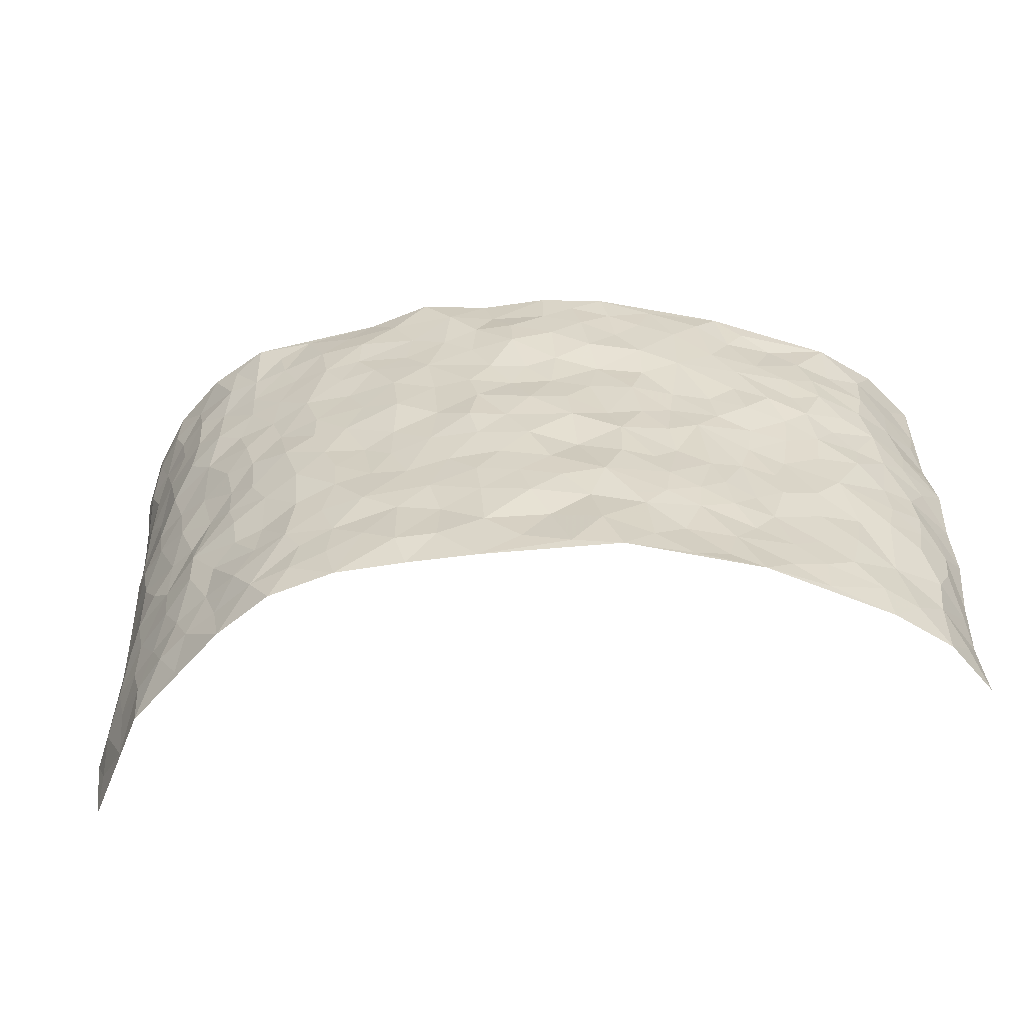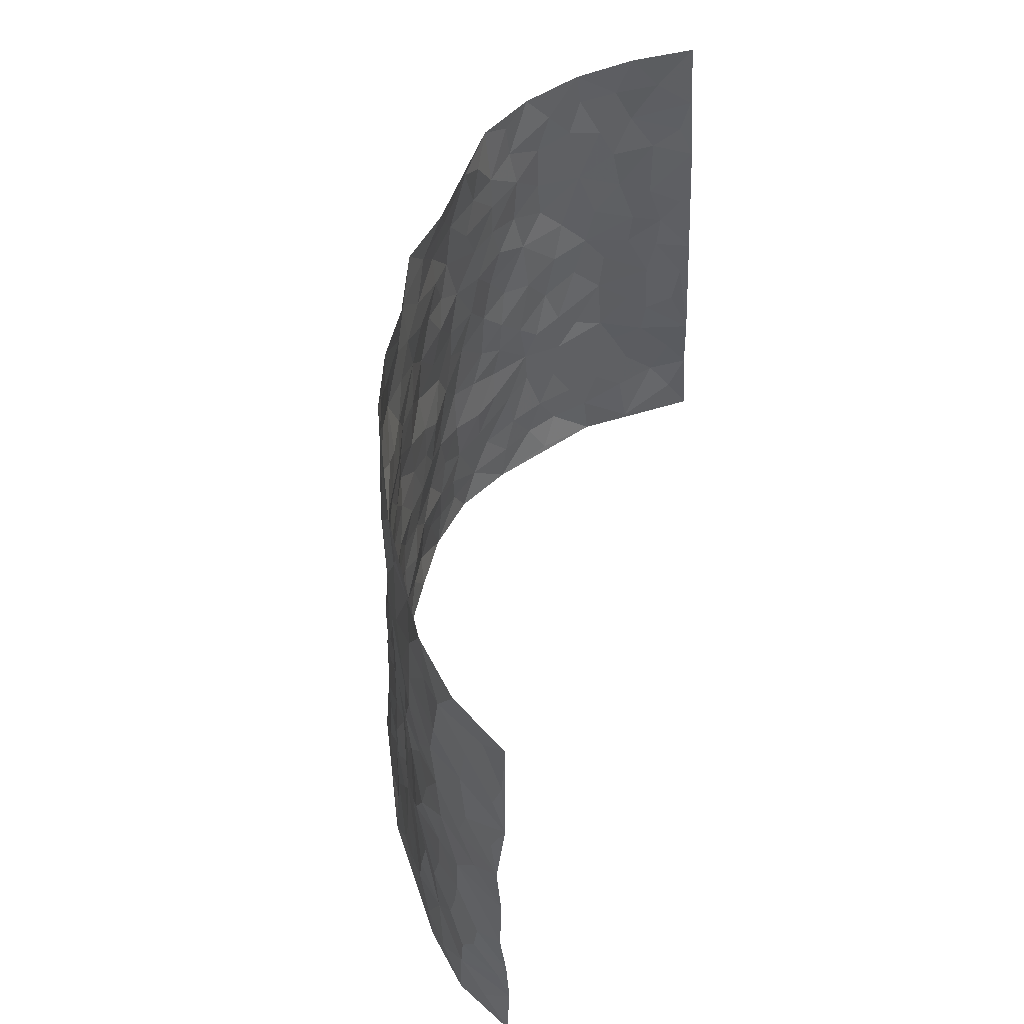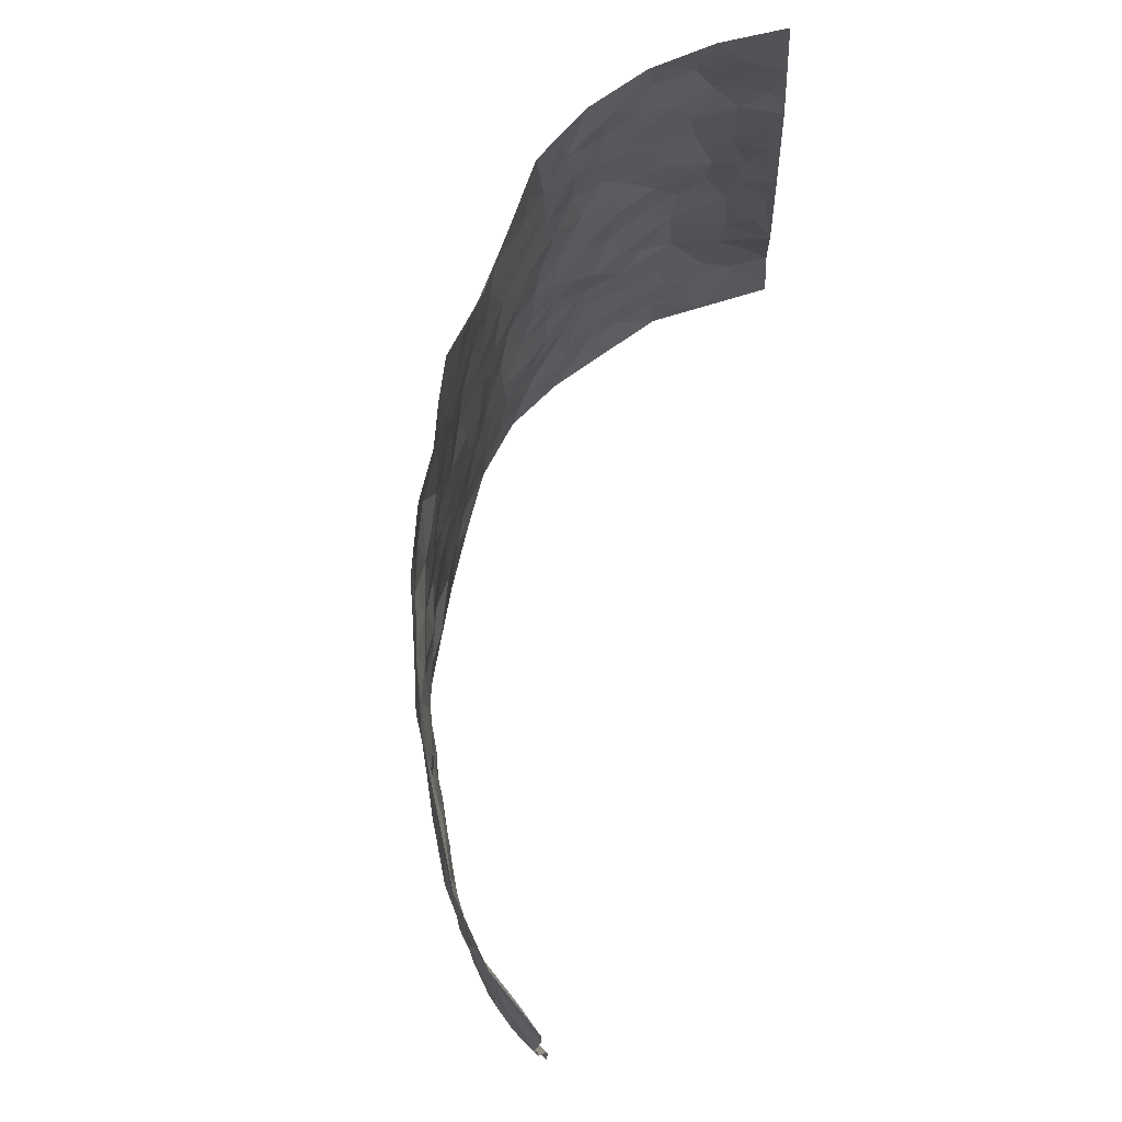
<metadata>
{"format":"obj","ext":"obj","renderer":"f3d","projection":"perspective","resolution":1024,"background":"white","views":[{"elev":-58.1,"azim":-172.0,"up":"+Y"},{"elev":51.1,"azim":-77.5,"up":"+Y"},{"elev":74.6,"azim":-76.2,"up":"+Y"}]}
</metadata>
<code>
v -0.8497 0.0005367 0.2692
v -0.8619 0.9941 0.2709
v 0.7827 0.01149 0.3356
v 0.8263 1.002 0.2784
v -0.7449 0.3915 0.1215
v -0.8626 0.4983 0.2625
v -0.7909 0.3558 0.1619
v 0.003233 0.002139 -0.1379
v -0.8502 0.2492 0.2678
v -0.8325 0.3358 0.2116
v -0.6891 0.001194 0.08451
v -0.8438 0.125 0.2722
v -0.6702 0.2917 0.07572
v -0.7844 -0.0002879 0.1643
v -0.7791 0.2863 0.1488
v -0.477 0.004787 -0.04117
v -0.839 0.187 0.2505
v -0.2869 0.1697 -0.09655
v -0.7295 0.3208 0.1077
v -0.7886 0.1186 0.1682
v -0.8224 0.06265 0.2201
v -0.7399 0.06278 0.1203
v -0.6383 0.1271 0.05111
v -0.6819 0.07419 0.07741
v -0.8002 0.2048 0.175
v -0.8244 0.2679 0.2026
v -0.7166 0.1754 0.1098
v -0.6566 0.2093 0.0613
v -0.7934 0.4866 0.1695
v -0.8637 0.3723 0.2604
v -0.6909 0.9983 0.09422
v -0.5116 0.2234 -0.0005783
v 0.2666 0.1563 -0.1275
v -0.8576 0.7455 0.2689
v -0.3534 0.3941 -0.0614
v -0.7333 0.752 0.1148
v -0.7478 0.8307 0.1261
v -0.5521 0.4425 0.02447
v -0.573 0.6062 0.02657
v -0.4701 0.9971 -0.0128
v -0.8512 0.6843 0.2437
v -0.6298 0.5622 0.04998
v -0.3784 0.7534 -0.05337
v -0.4859 0.2805 -0.009054
v -0.4433 0.2263 -0.03727
v -0.4744 0.1636 -0.0196
v -0.4306 0.6359 -0.0269
v -0.3519 0.5599 -0.05499
v 0.173 0.4741 -0.1297
v -0.3261 0.2231 -0.08467
v -0.202 0.6113 -0.1019
v -0.3603 0.6288 -0.05135
v -0.2963 0.06118 -0.1001
v -0.5988 0.7102 0.03592
v -0.3821 0.1959 -0.05984
v -0.7986 0.6162 0.1751
v -0.03177 0.3493 -0.133
v 0.06372 0.3404 -0.1342
v 0.3056 0.4499 -0.119
v -0.08845 0.553 -0.128
v -0.1582 0.5571 -0.1158
v 0.0993 0.6305 -0.131
v -0.6018 0.3459 0.03706
v -0.7041 0.5734 0.09541
v -0.8435 0.8065 0.2455
v -0.536 0.1309 0.001916
v -0.3596 0.01554 -0.08113
v -0.7409 0.4651 0.1244
v -0.5867 0.173 0.03085
v -0.5847 0.01946 0.02249
v -0.2431 0.005865 -0.124
v -0.587 0.0894 0.02331
v -0.5251 0.05523 -0.008916
v -0.4187 0.03984 -0.05404
v -0.4361 0.1065 -0.04391
v -0.8108 0.684 0.1921
v -0.8551 0.8699 0.2632
v -0.698 0.5084 0.08348
v 0.007942 0.9968 -0.1106
v -0.7501 0.6743 0.1266
v -0.5365 0.3153 0.007735
v -0.4892 0.4615 -0.004756
v 0.01294 0.5727 -0.1349
v -0.04277 0.4844 -0.1323
v 0.01005 0.4206 -0.1381
v -0.1192 0.1299 -0.1204
v -0.5479 0.6702 0.005882
v -0.8268 0.5607 0.2078
v -0.6922 0.6905 0.08446
v -0.4334 0.2982 -0.03988
v -0.5993 0.2672 0.03857
v -0.4823 0.6883 -0.01442
v -0.1667 0.4857 -0.1163
v -0.256 0.437 -0.1021
v -0.6187 0.6492 0.03994
v -0.005663 0.1177 -0.1361
v -0.3998 0.5108 -0.04419
v -0.3351 0.2898 -0.0803
v -0.2323 0.504 -0.09779
v -0.1729 0.3831 -0.1059
v -0.8699 0.622 0.257
v -0.6655 0.6229 0.07493
v -0.7564 0.5783 0.1336
v -0.3503 0.1118 -0.06955
v -0.4993 0.5334 -0.003925
v -0.649 0.4051 0.05707
v -0.1241 0.3257 -0.1239
v -0.144 0.2515 -0.1266
v -0.5 0.6114 -0.01349
v 0.1157 0.7293 -0.1309
v 0.001614 0.2157 -0.1384
v -0.06744 0.2746 -0.133
v 0.01041 0.2894 -0.1377
v -0.4132 0.3649 -0.04268
v -0.1912 0.1865 -0.1161
v -0.6217 0.4876 0.04917
v -0.5303 0.3815 0.0103
v -0.4695 0.3922 -0.01264
v -0.298 0.525 -0.08124
v -0.2528 0.3515 -0.103
v -0.3436 0.4679 -0.06804
v -0.2211 0.2734 -0.1159
v -0.08476 0.4128 -0.1297
v -0.5663 0.5317 0.02693
v -0.0874 0.1996 -0.1346
v -0.2104 0.09726 -0.1246
v -0.3871 0.2596 -0.05985
v -0.8325 0.4356 0.2189
v -0.7984 0.419 0.1686
v 0.09959 0.4233 -0.136
v 0.2154 0.2372 -0.1366
v 0.08963 0.5182 -0.1354
v 0.0262 0.4894 -0.1424
v 0.1737 0.3927 -0.1303
v 0.7223 0.4969 0.1353
v 0.2274 0.4333 -0.1212
v 0.2739 0.3125 -0.1263
v 0.1689 0.5675 -0.1391
v 0.1304 0.9979 -0.1307
v -0.2834 0.62 -0.084
v 0.4309 0.8776 -0.08332
v 0.4973 0.9954 -0.07398
v -0.2073 0.7804 -0.1071
v -0.05182 0.8639 -0.1284
v -0.3124 0.3496 -0.08147
v -0.441 0.5661 -0.02626
v -0.07066 0.05422 -0.1329
v -0.1556 0.02489 -0.1299
v 0.1279 0.002511 -0.1381
v 0.0201 0.8601 -0.1302
v -0.009936 0.7003 -0.1273
v 0.4211 0.1946 -0.07812
v 0.3475 0.288 -0.1098
v 0.5745 0.5239 -0.001534
v 0.521 0.5444 -0.04306
v 0.4545 0.1334 -0.06844
v 0.511 0.2259 -0.03065
v 0.4177 0.3597 -0.08748
v 0.02934 0.6414 -0.1325
v -0.05169 0.6282 -0.1206
v -0.1385 0.7302 -0.1107
v -0.07894 0.6938 -0.1187
v -0.05391 0.791 -0.1337
v -0.1284 0.6339 -0.112
v 0.02765 0.7751 -0.1289
v 0.25 0.9959 -0.1001
v -0.011 0.9256 -0.117
v -0.2603 0.8448 -0.08704
v -0.193 0.8791 -0.1077
v -0.3066 0.7795 -0.07916
v -0.2364 0.9965 -0.09241
v -0.2181 0.6965 -0.09201
v -0.306 0.6995 -0.06986
v -0.1333 0.8294 -0.1188
v -0.1156 0.9968 -0.1118
v 0.2262 0.7454 -0.1263
v 0.1813 0.6672 -0.1332
v 0.3345 0.594 -0.1121
v 0.269 0.5224 -0.1235
v 0.274 0.6652 -0.1168
v 0.429 0.7419 -0.082
v 0.363 0.6818 -0.1045
v 0.2944 0.7323 -0.1183
v 0.07555 0.9287 -0.1329
v 0.08582 0.823 -0.1293
v 0.1527 0.857 -0.1255
v 0.2593 0.8722 -0.1238
v 0.331 0.7923 -0.1151
v 0.2396 0.5953 -0.1257
v -0.7999 0.8647 0.1916
v -0.6495 0.817 0.0608
v -0.7925 0.773 0.1795
v -0.7881 0.996 0.1722
v -0.8224 0.9363 0.2265
v -0.7542 0.9201 0.1378
v -0.688 0.8851 0.09709
v -0.573 0.9284 0.04248
v -0.6284 0.8859 0.058
v -0.6557 0.746 0.05877
v -0.5381 0.8136 0.009205
v -0.5957 0.7806 0.03187
v -0.4891 0.8999 -0.003114
v -0.3797 0.8773 -0.05437
v -0.5213 0.9589 0.01036
v -0.4499 0.8158 -0.02907
v -0.4288 0.9355 -0.0368
v -0.3335 0.9714 -0.06236
v -0.4939 0.7605 -0.01246
v -0.3107 0.8997 -0.07421
v -0.2504 0.9289 -0.08918
v 0.1637 0.7843 -0.1248
v 0.2633 0.8032 -0.1201
v 0.1959 0.932 -0.1232
v 0.399 0.8101 -0.09084
v 0.3461 0.8798 -0.1091
v 0.3881 0.9799 -0.0877
v 0.296 0.9362 -0.1076
v 0.4478 0.9455 -0.07663
v 0.3879 0.4918 -0.104
v 0.3334 0.5276 -0.1134
v 0.4852 0.602 -0.06397
v 0.4351 0.6623 -0.07713
v 0.4098 0.586 -0.08686
v 0.3584 0.1883 -0.1085
v 0.479 0.3326 -0.05823
v 0.4621 0.5203 -0.07321
v 0.3551 0.3864 -0.1143
v -0.117 0.9132 -0.1155
v -0.176 0.9559 -0.1043
v 0.3259 0.1312 -0.1159
v 0.5696 0.01483 0.04108
v 0.2085 0.3328 -0.128
v 0.2794 0.3839 -0.1241
v 0.5651 0.2463 -0.001156
v 0.6999 0.9964 0.06669
v 0.7882 0.2575 0.3228
v 0.4938 0.8092 -0.05958
v 0.6739 0.4859 0.07892
v 0.4899 0.744 -0.05934
v 0.7868 0.5073 0.312
v 0.6288 0.2931 0.05738
v 0.5032 0.4661 -0.04418
v 0.7043 0.3116 0.1369
v 0.5452 0.4142 -0.01274
v 0.4751 0.001613 -0.03798
v 0.0955 0.2522 -0.1358
v 0.4903 0.07626 -0.03253
v 0.1409 0.3189 -0.1319
v 0.4149 0.2648 -0.07688
v 0.7502 0.2686 0.2234
v 0.6161 0.4598 0.02744
v 0.5519 0.08088 0.008105
v 0.4511 0.4238 -0.07617
v 0.5818 0.3704 0.01604
v 0.2933 0.2317 -0.1232
v 0.4723 0.2698 -0.05294
v 0.2713 0.07703 -0.1321
v 0.3716 0.0005445 -0.104
v 0.2514 0.0006525 -0.1357
v 0.2075 0.114 -0.1383
v 0.07306 0.1698 -0.1323
v 0.1508 0.1896 -0.1362
v 0.5817 0.1464 0.02627
v 0.7076 0.4232 0.1294
v 0.6817 0.2215 0.1188
v 0.6094 0.08014 0.05488
v 0.6302 0.3836 0.05464
v 0.6676 0.3385 0.08746
v 0.7564 0.33 0.2316
v 0.6925 0.5665 0.09764
v 0.6384 0.146 0.0829
v 0.6872 0.1513 0.1361
v 0.7357 0.3702 0.1895
v 0.7739 0.3553 0.2846
v 0.7609 0.4422 0.2258
v 0.5664 0.3117 -0.005031
v 0.7159 0.109 0.1878
v 0.3389 0.06152 -0.1175
v 0.4134 0.06745 -0.08862
v 0.07579 0.07805 -0.142
v 0.1483 0.07208 -0.1459
v 0.7981 0.7576 0.299
v 0.6646 0.08043 0.1151
v 0.6175 0.215 0.04956
v 0.7832 0.4313 0.2979
v 0.7711 0.5136 0.2413
v 0.7207 0.2519 0.1651
v 0.5169 0.1471 -0.02091
v 0.6605 0.002949 0.1243
v 0.4982 0.3922 -0.04805
v 0.7718 0.07163 0.2956
v 0.7987 0.1335 0.324
v 0.7353 0.1828 0.1966
v 0.7626 0.1296 0.2514
v 0.7089 0.01381 0.2058
v 0.7793 0.1942 0.2844
v 0.6347 0.554 0.04269
v 0.6614 0.6307 0.05132
v 0.5763 0.6332 -0.01407
v 0.7442 0.6927 0.1579
v 0.619 0.7687 0.006474
v 0.7868 0.6315 0.2846
v 0.7054 0.6417 0.1137
v 0.7532 0.5975 0.1894
v 0.6911 0.7434 0.07994
v 0.7504 0.5323 0.1825
v 0.7776 0.5786 0.2464
v 0.7704 0.6631 0.2201
v 0.6257 0.6899 0.01201
v 0.5632 0.7211 -0.03066
v 0.509 0.6721 -0.04892
v 0.7693 0.8529 0.1707
v 0.6796 0.8694 0.0592
v 0.7385 0.7773 0.1424
v 0.7784 0.781 0.2188
v 0.7221 0.8442 0.1141
v 0.8115 0.8798 0.2859
v 0.6643 0.8008 0.05002
v 0.8011 0.8168 0.2698
v 0.7055 0.9298 0.07451
v 0.7712 0.9996 0.1669
v 0.607 0.9952 -0.01549
v 0.7545 0.9257 0.1382
v 0.7903 0.9307 0.2179
v 0.6422 0.9319 0.02357
v 0.5573 0.8981 -0.03869
v 0.4963 0.8783 -0.06289
v 0.5523 0.9665 -0.04472
v 0.5655 0.8189 -0.02542
v 0.6251 0.8578 0.005247
f 29 6 128
f 12 21 20
f 26 10 9
f 55 45 46
f 27 19 15
f 26 9 17
f 101 6 88
f 12 1 21
f 7 15 19
f 125 86 96
f 84 123 85
f 129 29 128
f 25 27 15
f 12 20 17
f 73 75 66
f 22 14 11
f 26 17 25
f 9 12 17
f 25 15 26
f 5 129 7
f 52 146 48
f 55 18 50
f 7 19 5
f 20 27 25
f 124 82 105
f 41 76 34
f 20 14 22
f 14 20 21
f 14 21 1
f 24 22 11
f 24 27 22
f 72 66 69
f 69 32 91
f 70 24 11
f 24 23 27
f 17 20 25
f 27 20 22
f 10 15 7
f 10 26 15
f 23 28 27
f 27 13 19
f 28 23 69
f 13 27 28
f 119 121 94
f 10 7 129
f 6 30 128
f 9 10 30
f 36 192 80
f 80 102 89
f 118 81 44
f 64 103 78
f 115 126 86
f 45 32 46
f 91 63 13
f 129 68 29
f 95 87 54
f 95 54 199
f 202 40 204
f 82 97 105
f 29 88 6
f 18 55 104
f 148 126 71
f 38 82 124
f 50 18 122
f 117 82 38
f 5 19 106
f 82 117 118
f 80 64 102
f 127 45 55
f 194 77 190
f 98 35 114
f 39 124 105
f 127 50 98
f 106 19 13
f 66 75 46
f 39 95 42
f 63 117 38
f 95 89 102
f 101 56 76
f 51 140 99
f 18 53 126
f 62 83 132
f 45 127 90
f 112 113 57
f 103 29 68
f 130 85 58
f 109 39 105
f 35 94 121
f 113 246 58
f 151 165 163
f 120 100 94
f 114 127 98
f 192 190 65
f 95 39 87
f 36 191 37
f 67 104 74
f 56 101 88
f 13 63 106
f 192 34 76
f 268 241 243
f 108 115 125
f 93 84 60
f 133 84 85
f 156 288 157
f 101 76 41
f 80 103 64
f 105 97 146
f 99 61 51
f 92 109 47
f 125 96 111
f 158 227 153
f 75 104 55
f 69 66 32
f 81 91 32
f 106 78 68
f 42 64 78
f 77 34 65
f 24 70 72
f 75 73 16
f 16 71 67
f 2 34 77
f 13 28 91
f 103 56 88
f 56 80 76
f 72 69 23
f 11 16 70
f 16 73 70
f 16 67 74
f 115 18 126
f 24 72 23
f 73 72 70
f 16 74 75
f 72 73 66
f 32 45 44
f 84 83 60
f 66 46 32
f 78 106 116
f 117 63 81
f 67 53 104
f 103 68 78
f 69 91 28
f 36 80 89
f 106 38 116
f 106 68 5
f 81 118 117
f 62 132 138
f 32 44 81
f 53 67 71
f 57 58 85
f 123 100 107
f 93 60 61
f 33 230 224
f 8 96 147
f 132 133 130
f 140 48 119
f 93 100 123
f 122 98 50
f 164 60 160
f 53 71 126
f 125 112 108
f 193 194 195
f 75 55 46
f 63 91 81
f 56 103 80
f 196 198 31
f 18 104 53
f 121 48 97
f 38 106 63
f 118 97 82
f 97 35 121
f 51 172 140
f 130 134 49
f 87 39 109
f 288 252 263
f 97 114 35
f 47 43 92
f 57 113 58
f 248 130 58
f 34 101 41
f 114 90 127
f 116 124 42
f 145 94 35
f 118 114 97
f 167 79 175
f 98 145 35
f 85 123 57
f 43 47 52
f 199 36 89
f 42 78 116
f 159 83 62
f 88 29 103
f 74 104 75
f 118 44 90
f 173 140 172
f 42 95 102
f 190 192 37
f 65 190 77
f 89 95 199
f 125 111 112
f 92 87 109
f 18 115 122
f 177 180 176
f 112 57 107
f 109 105 146
f 93 94 100
f 285 286 275
f 96 86 147
f 137 232 131
f 57 123 107
f 87 92 208
f 49 134 136
f 132 130 49
f 161 164 162
f 50 127 55
f 122 108 107
f 122 107 100
f 48 140 52
f 118 90 114
f 99 119 94
f 123 84 93
f 36 37 192
f 48 121 119
f 120 122 100
f 39 42 124
f 38 124 116
f 248 58 246
f 44 45 90
f 98 122 120
f 146 52 47
f 94 93 99
f 168 209 170
f 212 183 188
f 202 197 200
f 42 102 64
f 107 108 112
f 99 93 61
f 8 280 96
f 112 111 113
f 125 115 86
f 115 108 122
f 128 30 10
f 5 68 129
f 10 129 128
f 132 49 138
f 83 84 133
f 130 133 85
f 83 133 132
f 248 134 130
f 156 152 224
f 151 110 165
f 212 186 211
f 153 224 249
f 254 251 244
f 246 261 262
f 225 158 249
f 49 136 179
f 185 184 150
f 214 188 181
f 181 188 182
f 161 163 174
f 143 170 172
f 110 211 185
f 184 79 167
f 174 228 169
f 62 110 159
f 163 150 144
f 210 169 229
f 170 143 168
f 176 211 110
f 98 120 145
f 94 145 120
f 48 146 97
f 109 146 47
f 148 86 126
f 147 86 148
f 71 8 148
f 8 147 148
f 244 276 254
f 232 136 134
f 174 143 161
f 60 83 160
f 163 162 151
f 159 160 83
f 261 281 262
f 259 281 149
f 219 220 59
f 246 113 111
f 33 255 131
f 157 256 152
f 137 255 153
f 230 278 279
f 262 260 33
f 154 155 242
f 131 255 137
f 248 131 232
f 281 280 149
f 259 258 278
f 220 179 59
f 159 151 160
f 162 160 151
f 164 61 60
f 228 174 144
f 144 174 163
f 159 110 151
f 161 172 164
f 186 184 185
f 161 162 163
f 61 164 51
f 160 162 164
f 187 217 213
f 150 163 165
f 205 202 200
f 79 184 139
f 170 43 173
f 174 169 143
f 161 143 172
f 167 144 150
f 176 180 183
f 172 170 173
f 223 226 221
f 185 150 165
f 99 140 119
f 207 206 203
f 172 51 164
f 43 52 173
f 173 52 140
f 167 175 228
f 228 229 169
f 210 168 169
f 177 110 62
f 189 138 179
f 62 138 177
f 136 232 233
f 181 182 222
f 150 184 167
f 178 180 189
f 49 179 138
f 177 138 189
f 180 178 182
f 178 179 220
f 307 308 304
f 222 223 221
f 215 187 188
f 176 183 212
f 187 213 186
f 214 215 188
f 185 211 186
f 237 181 239
f 182 188 183
f 110 185 165
f 216 215 141
f 211 176 212
f 182 183 180
f 176 110 177
f 213 184 186
f 178 189 179
f 177 189 180
f 195 190 37
f 197 198 200
f 195 194 190
f 34 192 65
f 80 192 76
f 37 196 195
f 194 2 77
f 193 2 194
f 196 37 191
f 31 193 195
f 198 196 191
f 31 195 196
f 199 201 191
f 197 204 31
f 198 191 201
f 31 198 197
f 201 199 54
f 36 199 191
f 54 208 201
f 208 43 205
f 208 54 87
f 198 201 200
f 206 205 203
f 43 170 203
f 210 207 209
f 40 202 206
f 31 204 40
f 197 202 204
f 208 205 200
f 43 203 205
f 205 206 202
f 203 209 207
f 171 40 207
f 40 206 207
f 208 200 201
f 43 208 92
f 170 209 203
f 168 143 169
f 207 210 171
f 168 210 209
f 188 187 212
f 212 187 186
f 166 139 213
f 184 213 139
f 237 214 181
f 215 214 141
f 216 141 218
f 213 217 166
f 142 166 216
f 217 216 166
f 187 215 217
f 216 217 215
f 237 141 214
f 142 216 218
f 223 222 182
f 179 136 59
f 223 220 219
f 267 238 251
f 237 327 141
f 223 182 178
f 158 290 253
f 220 223 178
f 59 233 227
f 233 59 136
f 248 246 131
f 153 249 158
f 251 254 267
f 223 219 226
f 111 261 246
f 297 251 238
f 276 256 157
f 167 228 144
f 229 228 175
f 175 171 229
f 229 171 210
f 260 257 33
f 265 271 272
f 266 289 283
f 269 243 250
f 249 224 152
f 266 283 271
f 227 233 137
f 253 227 158
f 325 313 320
f 135 264 275
f 310 329 239
f 270 298 297
f 249 256 225
f 275 273 269
f 311 222 221
f 155 154 299
f 234 276 157
f 310 311 299
f 222 239 181
f 221 226 155
f 266 263 252
f 242 290 244
f 264 273 275
f 273 264 243
f 242 244 154
f 276 290 225
f 288 234 157
f 240 282 302
f 275 286 306
f 225 290 158
f 234 263 284
f 241 254 276
f 233 232 137
f 137 153 227
f 264 135 238
f 244 251 154
f 260 259 257
f 227 253 219
f 33 224 255
f 154 297 299
f 240 302 307
f 297 154 251
f 264 268 243
f 253 226 219
f 271 284 263
f 277 294 293
f 290 242 253
f 241 234 284
f 59 227 219
f 242 155 226
f 252 245 231
f 157 152 156
f 257 230 33
f 152 256 249
f 278 230 257
f 262 33 131
f 224 153 255
f 259 278 257
f 134 248 232
f 230 279 224
f 96 261 111
f 261 96 280
f 280 281 261
f 246 262 131
f 252 247 245
f 268 267 241
f 283 277 272
f 288 247 252
f 275 274 285
f 295 291 294
f 267 268 264
f 263 234 288
f 309 310 299
f 290 276 244
f 283 272 271
f 267 254 241
f 265 243 241
f 236 240 285
f 297 238 270
f 303 305 298
f 241 276 234
f 221 155 299
f 272 277 293
f 250 243 287
f 286 285 240
f 284 271 265
f 271 263 266
f 295 3 291
f 225 256 276
f 241 284 265
f 289 266 231
f 3 292 291
f 321 235 323
f 293 294 296
f 279 278 258
f 245 279 258
f 279 156 224
f 260 281 259
f 280 8 149
f 262 281 260
f 231 266 252
f 267 264 238
f 306 304 270
f 283 289 295
f 243 269 273
f 236 269 250
f 294 292 296
f 274 236 285
f 269 274 275
f 250 287 293
f 245 289 231
f 236 274 269
f 156 279 247
f 242 226 253
f 247 279 245
f 243 265 287
f 288 156 247
f 265 272 293
f 296 292 236
f 293 287 265
f 295 294 277
f 277 283 295
f 236 250 296
f 289 3 295
f 292 294 291
f 293 296 250
f 300 304 308
f 325 320 235
f 329 330 326
f 270 304 303
f 270 303 298
f 309 305 301
f 135 306 270
f 299 297 298
f 298 309 299
f 238 135 270
f 300 314 305
f 303 300 305
f 304 306 307
f 300 303 304
f 282 319 315
f 322 325 235
f 275 306 135
f 307 306 286
f 240 307 286
f 308 307 302
f 302 282 308
f 308 282 315
f 305 309 298
f 310 309 301
f 310 301 329
f 310 239 311
f 222 311 239
f 299 311 221
f 319 312 315
f 312 323 316
f 301 305 318
f 305 314 316
f 300 308 315
f 316 314 312
f 312 314 315
f 315 314 300
f 323 312 324
f 316 313 318
f 282 4 317
f 330 313 325
f 4 321 324
f 235 320 323
f 282 317 319
f 312 319 317
f 326 325 322
f 316 320 313
f 316 318 305
f 142 218 327
f 327 218 141
f 316 323 320
f 324 312 317
f 4 324 317
f 321 323 324
f 318 313 330
f 328 326 322
f 326 327 329
f 329 327 237
f 326 328 327
f 322 142 328
f 327 328 142
f 329 237 239
f 301 318 330
f 326 330 325
f 330 329 301

</code>
